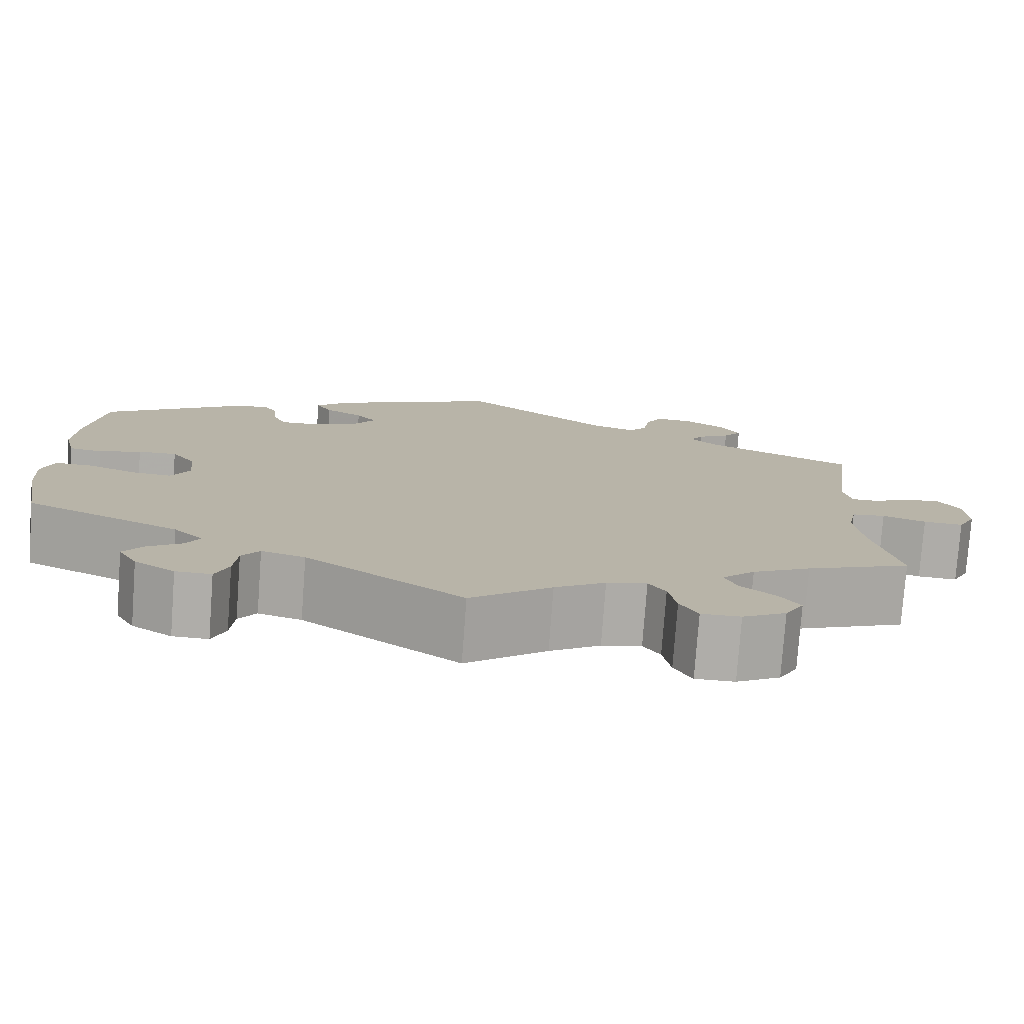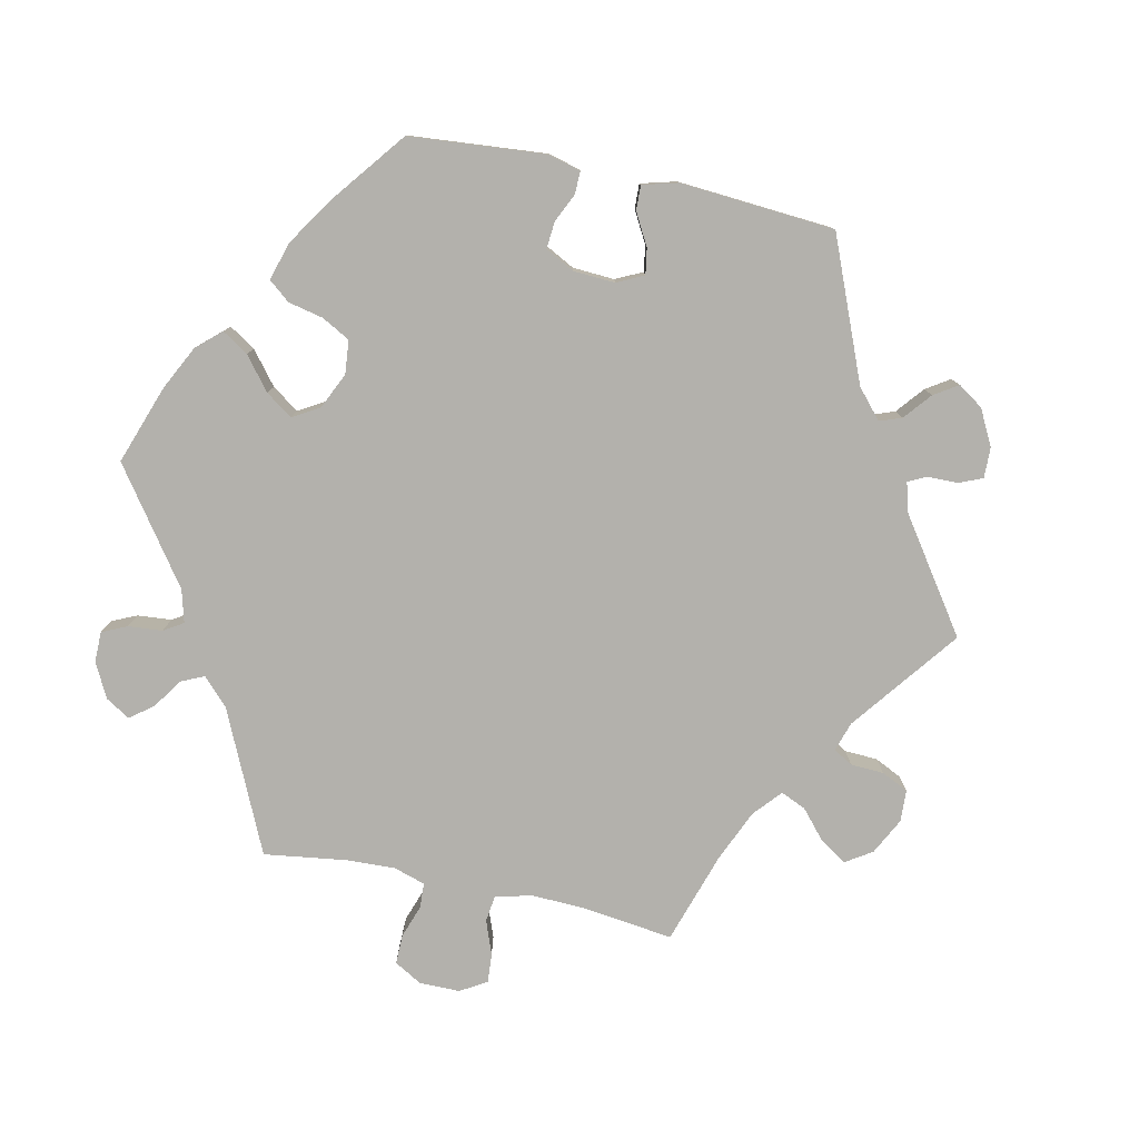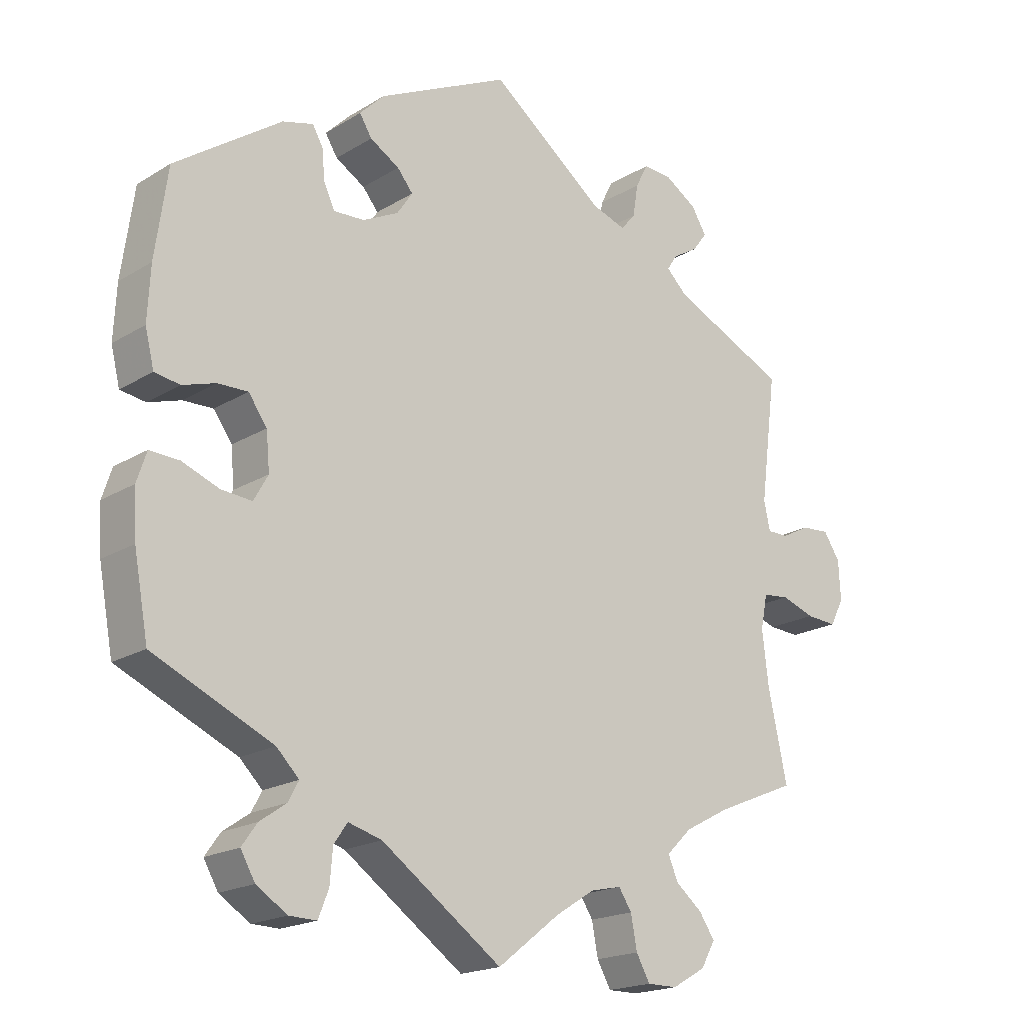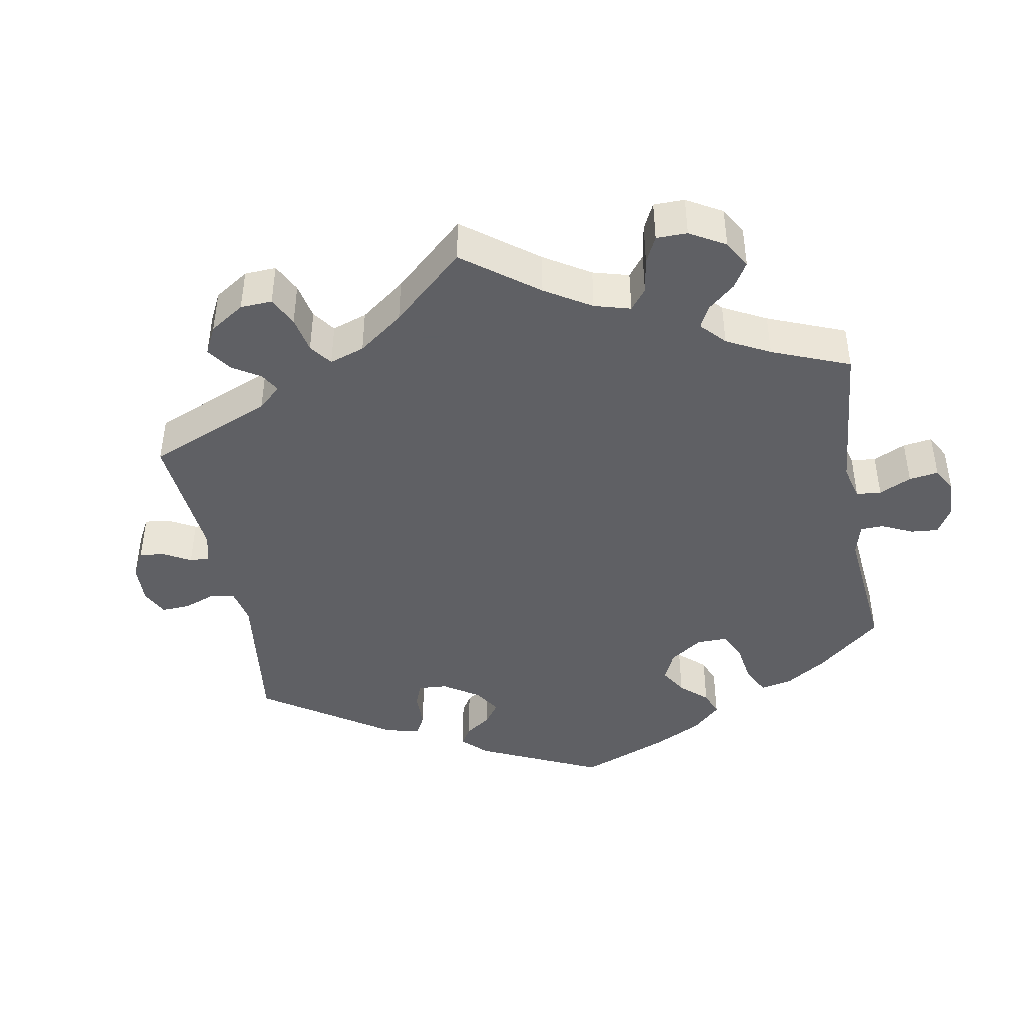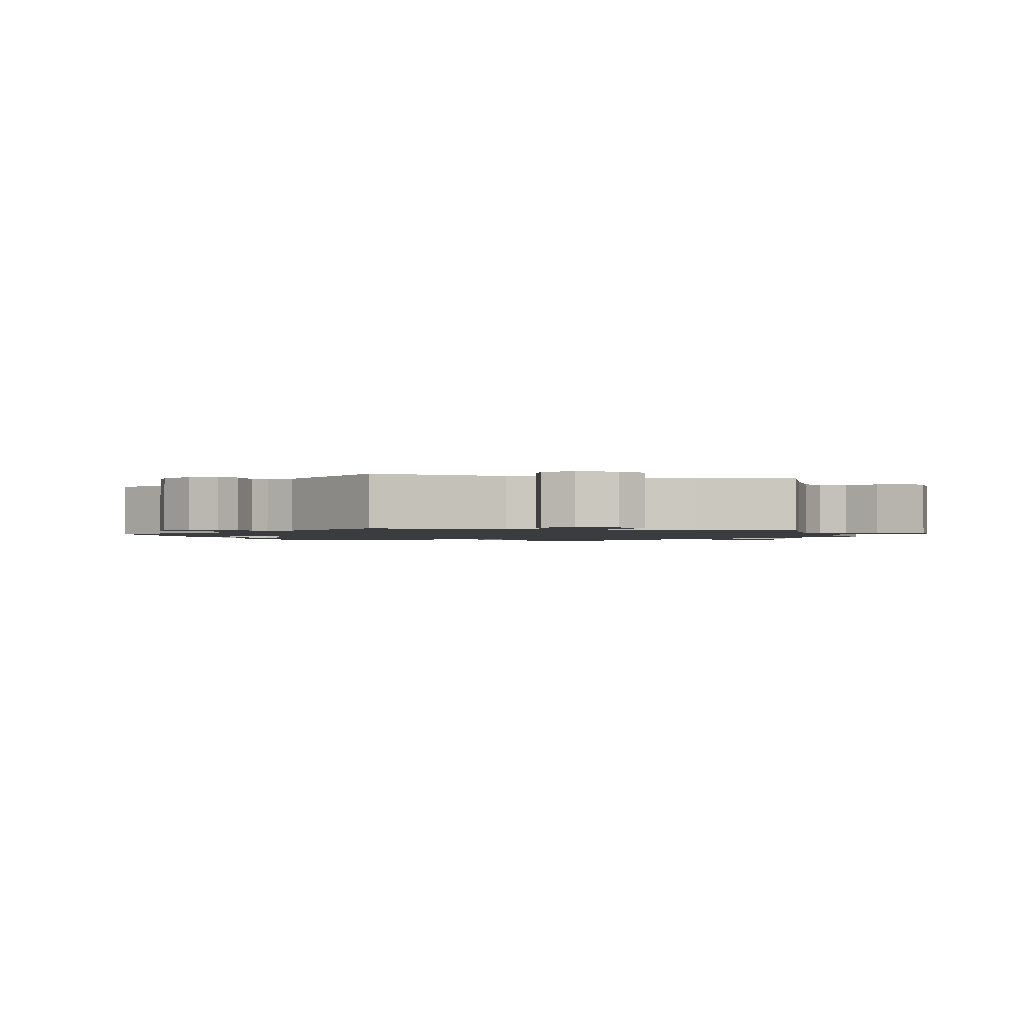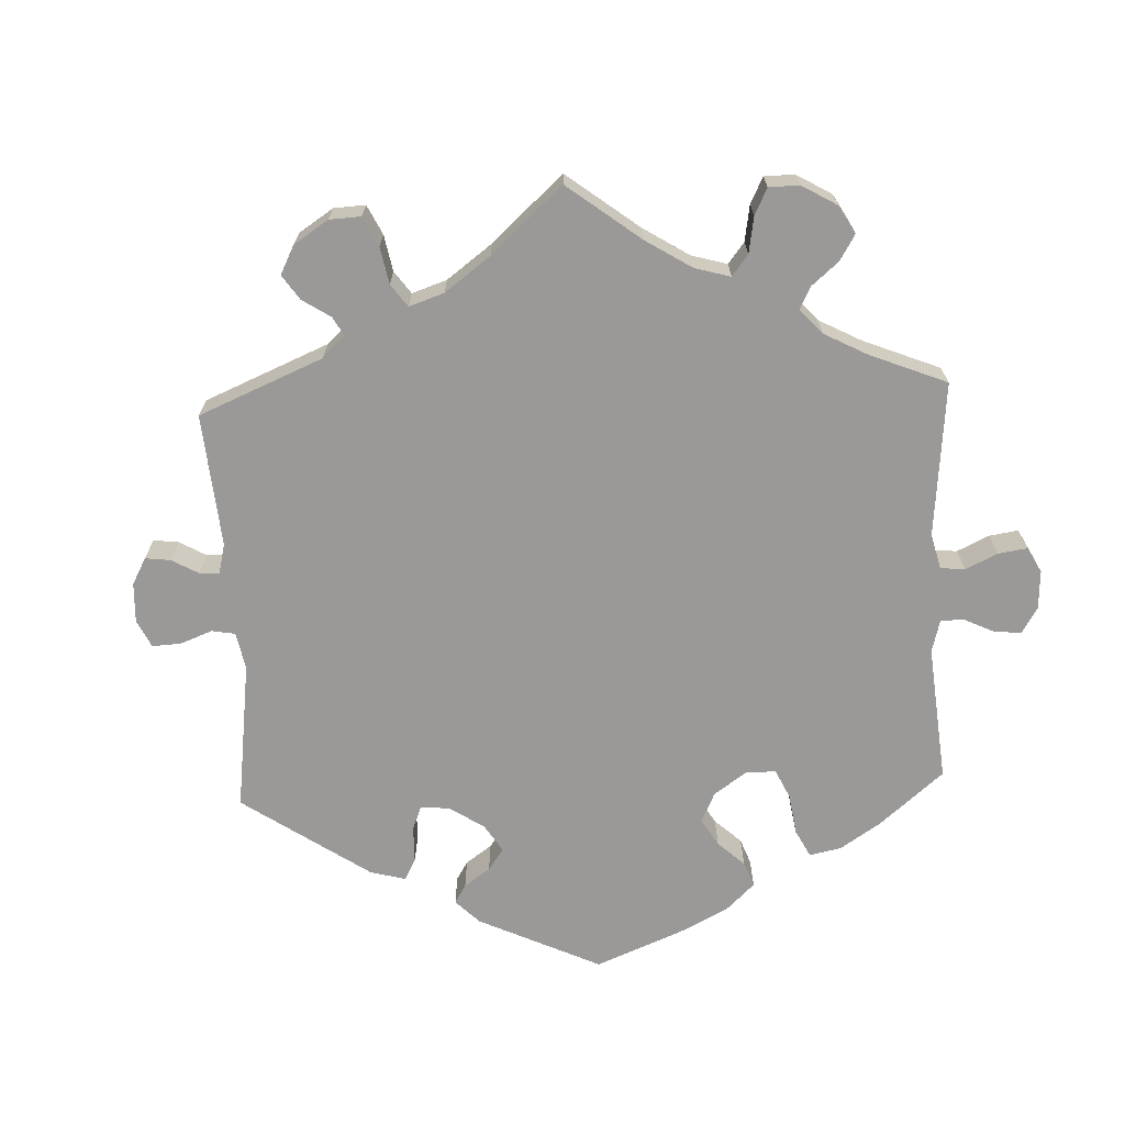
<metadata>
{"format":"obj","ext":"obj","renderer":"f3d","projection":"perspective","resolution":1024,"background":"white","views":[{"elev":-77.4,"azim":-4.2,"up":"+Z"},{"elev":-79.0,"azim":-42.1,"up":"+Y"},{"elev":-19.0,"azim":-41.1,"up":"+Z"},{"elev":-43.2,"azim":130.5,"up":"+Y"},{"elev":-1.6,"azim":77.3,"up":"+Y"},{"elev":-68.9,"azim":122.6,"up":"+Y"}]}
</metadata>
<code>
v 0.382 0.07 -0.338
v 0.316 0.07 -0.373
v 0.279 0.07 -0.409
v 0.293 0.07 -0.443
v 0.332 0.07 -0.475
v 0.355 0.07 -0.509
v 0.334 0.07 -0.546
v 0.285 0.07 -0.574
v 0.241 0.07 -0.574
v 0.221 0.07 -0.538
v 0.212 0.07 -0.49
v 0.193 0.07 -0.461
v 0.148 0.07 -0.471
v 0.091 0.07 -0.507
v 0 0.07 -0.578
v -0.176 0.07 -0.453
v -0.225 0.07 -0.439
v -0.245 0.07 -0.467
v -0.249 0.07 -0.516
v -0.264 0.07 -0.554
v -0.304 0.07 -0.553
v -0.349 0.07 -0.524
v -0.37 0.07 -0.487
v -0.348 0.07 -0.456
v -0.309 0.07 -0.429
v -0.294 0.07 -0.401
v -0.327 0.07 -0.368
v -0.501 0.07 -0.289
v -0.522 0.07 -0.175
v -0.526 0.07 -0.107
v -0.512 0.07 -0.064
v -0.469 0.07 -0.066
v -0.415 0.07 -0.087
v -0.37 0.07 -0.091
v -0.349 0.07 -0.054
v -0.354 0.07 0.001
v -0.381 0.07 0.039
v -0.425 0.07 0.038
v -0.473 0.07 0.023
v -0.51 0.07 0.029
v -0.523 0.07 0.082
v -0.519 0.07 0.16
v -0.501 0.07 0.289
v -0.346 0.07 0.397
v -0.301 0.07 0.409
v -0.286 0.07 0.382
v -0.282 0.07 0.338
v -0.266 0.07 0.304
v -0.221 0.07 0.306
v -0.169 0.07 0.332
v -0.146 0.07 0.366
v -0.169 0.07 0.394
v -0.212 0.07 0.42
v -0.23 0.07 0.449
v -0.194 0.07 0.485
v -0.001 0.07 0.578
v 0.166 0.07 0.449
v 0.216 0.07 0.432
v 0.237 0.07 0.457
v 0.245 0.07 0.505
v 0.263 0.07 0.54
v 0.305 0.07 0.537
v 0.352 0.07 0.507
v 0.374 0.07 0.471
v 0.353 0.07 0.443
v 0.316 0.07 0.421
v 0.301 0.07 0.398
v 0.332 0.07 0.368
v 0.5 0.07 0.289
v 0.476 0.07 0.104
v 0.485 0.07 0.062
v 0.516 0.07 0.062
v 0.557 0.07 0.083
v 0.598 0.07 0.086
v 0.622 0.07 0.049
v 0.625 0.07 -0.008
v 0.605 0.07 -0.047
v 0.56 0.07 -0.044
v 0.511 0.07 -0.027
v 0.473 0.07 -0.031
v 0.463 0.07 -0.081
v 0.472 0.07 -0.159
v 0.5 0.07 -0.289
v 0.382 0 -0.338
v 0.316 0 -0.373
v 0.279 0 -0.409
v 0.293 0 -0.443
v 0.332 0 -0.475
v 0.355 0 -0.509
v 0.334 0 -0.546
v 0.285 0 -0.574
v 0.241 0 -0.574
v 0.221 0 -0.538
v 0.212 0 -0.49
v 0.193 0 -0.461
v 0.148 0 -0.471
v 0.091 0 -0.507
v 0 0 -0.578
v -0.176 0 -0.453
v -0.225 0 -0.439
v -0.245 0 -0.467
v -0.249 0 -0.516
v -0.264 0 -0.554
v -0.304 0 -0.553
v -0.349 0 -0.524
v -0.37 0 -0.487
v -0.348 0 -0.456
v -0.309 0 -0.429
v -0.294 0 -0.401
v -0.327 0 -0.368
v -0.501 0 -0.289
v -0.522 0 -0.175
v -0.526 0 -0.107
v -0.512 0 -0.064
v -0.469 0 -0.066
v -0.415 0 -0.087
v -0.37 0 -0.091
v -0.349 0 -0.054
v -0.354 0 0.001
v -0.381 0 0.039
v -0.425 0 0.038
v -0.473 0 0.023
v -0.51 0 0.029
v -0.523 0 0.082
v -0.519 0 0.16
v -0.501 0 0.289
v -0.346 0 0.397
v -0.301 0 0.409
v -0.286 0 0.382
v -0.282 0 0.338
v -0.266 0 0.304
v -0.221 0 0.306
v -0.169 0 0.332
v -0.146 0 0.366
v -0.169 0 0.394
v -0.212 0 0.42
v -0.23 0 0.449
v -0.194 0 0.485
v -0.001 0 0.578
v 0.166 0 0.449
v 0.216 0 0.432
v 0.237 0 0.457
v 0.245 0 0.505
v 0.263 0 0.54
v 0.305 0 0.537
v 0.352 0 0.507
v 0.374 0 0.471
v 0.353 0 0.443
v 0.316 0 0.421
v 0.301 0 0.398
v 0.332 0 0.368
v 0.5 0 0.289
v 0.476 0 0.104
v 0.485 0 0.062
v 0.516 0 0.062
v 0.557 0 0.083
v 0.598 0 0.086
v 0.622 0 0.049
v 0.625 0 -0.008
v 0.605 0 -0.047
v 0.56 0 -0.044
v 0.511 0 -0.027
v 0.473 0 -0.031
v 0.463 0 -0.081
v 0.472 0 -0.159
v 0.5 0 -0.289
f 82 83 1
f 81 82 1 2
f 80 81 2 3
f 76 77 78 79
f 76 79 80
f 75 76 80
f 72 73 74 75
f 71 72 75 80
f 70 71 80 3
f 68 69 70 3
f 63 64 65 66
f 63 66 67
f 62 63 67
f 59 60 61 62
f 58 59 62 67
f 57 58 67 68
f 55 56 57
f 52 53 54 55
f 51 52 55 57
f 50 51 57 68
f 44 45 46 47
f 44 47 48
f 43 44 48
f 42 43 48 49
f 38 39 40 41
f 37 38 41 42
f 30 31 32 33
f 30 33 34
f 27 28 29 30
f 26 27 30 34
f 22 23 24 25
f 22 25 26
f 21 22 26
f 18 19 20 21
f 18 21 26
f 17 18 26 34
f 14 15 16
f 13 14 16 17
f 12 13 17 34
f 8 9 10 11
f 8 11 12
f 7 8 12
f 4 5 6 7
f 3 4 7 12
f 49 50 68 3
f 37 42 49 3
f 3 12 34 35
f 3 35 36
f 3 36 37
f 84 166 165
f 85 84 165 164
f 86 85 164 163
f 162 161 160 159
f 163 162 159
f 163 159 158
f 158 157 156 155
f 163 158 155 154
f 86 163 154 153
f 86 153 152 151
f 149 148 147 146
f 150 149 146
f 150 146 145
f 145 144 143 142
f 150 145 142 141
f 151 150 141 140
f 140 139 138
f 138 137 136 135
f 140 138 135 134
f 151 140 134 133
f 130 129 128 127
f 131 130 127
f 131 127 126
f 132 131 126 125
f 124 123 122 121
f 125 124 121 120
f 116 115 114 113
f 117 116 113
f 113 112 111 110
f 117 113 110 109
f 108 107 106 105
f 109 108 105
f 109 105 104
f 104 103 102 101
f 109 104 101
f 117 109 101 100
f 99 98 97
f 100 99 97 96
f 117 100 96 95
f 94 93 92 91
f 95 94 91
f 95 91 90
f 90 89 88 87
f 95 90 87 86
f 86 151 133 132
f 86 132 125 120
f 118 117 95 86
f 119 118 86
f 120 119 86
f 1 84 85 2
f 2 85 86 3
f 3 86 87 4
f 4 87 88 5
f 5 88 89 6
f 6 89 90 7
f 7 90 91 8
f 8 91 92 9
f 9 92 93 10
f 10 93 94 11
f 11 94 95 12
f 12 95 96 13
f 13 96 97 14
f 14 97 98 15
f 15 98 99 16
f 16 99 100 17
f 17 100 101 18
f 18 101 102 19
f 19 102 103 20
f 20 103 104 21
f 21 104 105 22
f 22 105 106 23
f 23 106 107 24
f 24 107 108 25
f 25 108 109 26
f 26 109 110 27
f 27 110 111 28
f 28 111 112 29
f 29 112 113 30
f 30 113 114 31
f 31 114 115 32
f 32 115 116 33
f 33 116 117 34
f 34 117 118 35
f 35 118 119 36
f 36 119 120 37
f 37 120 121 38
f 38 121 122 39
f 39 122 123 40
f 40 123 124 41
f 41 124 125 42
f 42 125 126 43
f 43 126 127 44
f 44 127 128 45
f 45 128 129 46
f 46 129 130 47
f 47 130 131 48
f 48 131 132 49
f 49 132 133 50
f 50 133 134 51
f 51 134 135 52
f 52 135 136 53
f 53 136 137 54
f 54 137 138 55
f 55 138 139 56
f 56 139 140 57
f 57 140 141 58
f 58 141 142 59
f 59 142 143 60
f 60 143 144 61
f 61 144 145 62
f 62 145 146 63
f 63 146 147 64
f 64 147 148 65
f 65 148 149 66
f 66 149 150 67
f 67 150 151 68
f 68 151 152 69
f 69 152 153 70
f 70 153 154 71
f 71 154 155 72
f 72 155 156 73
f 73 156 157 74
f 74 157 158 75
f 75 158 159 76
f 76 159 160 77
f 77 160 161 78
f 78 161 162 79
f 79 162 163 80
f 80 163 164 81
f 81 164 165 82
f 82 165 166 83
f 83 166 84 1

</code>
